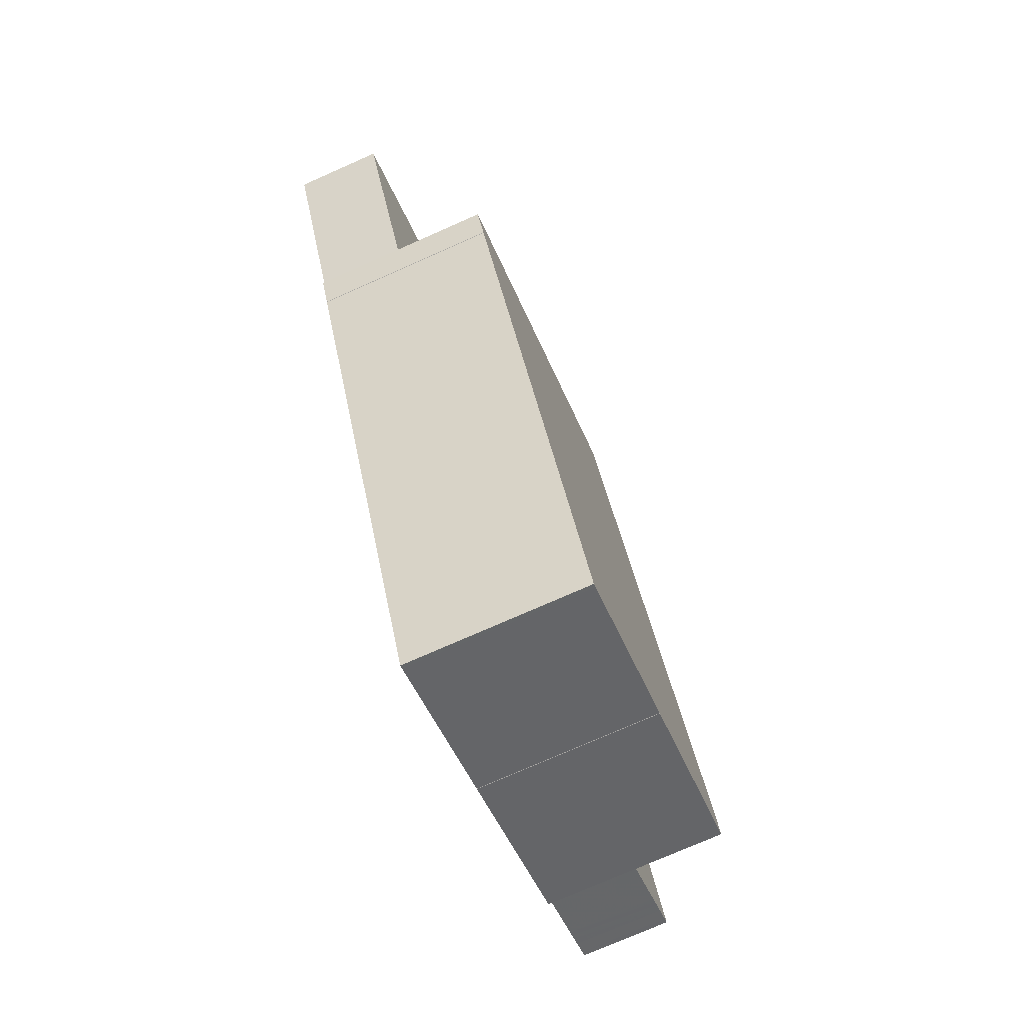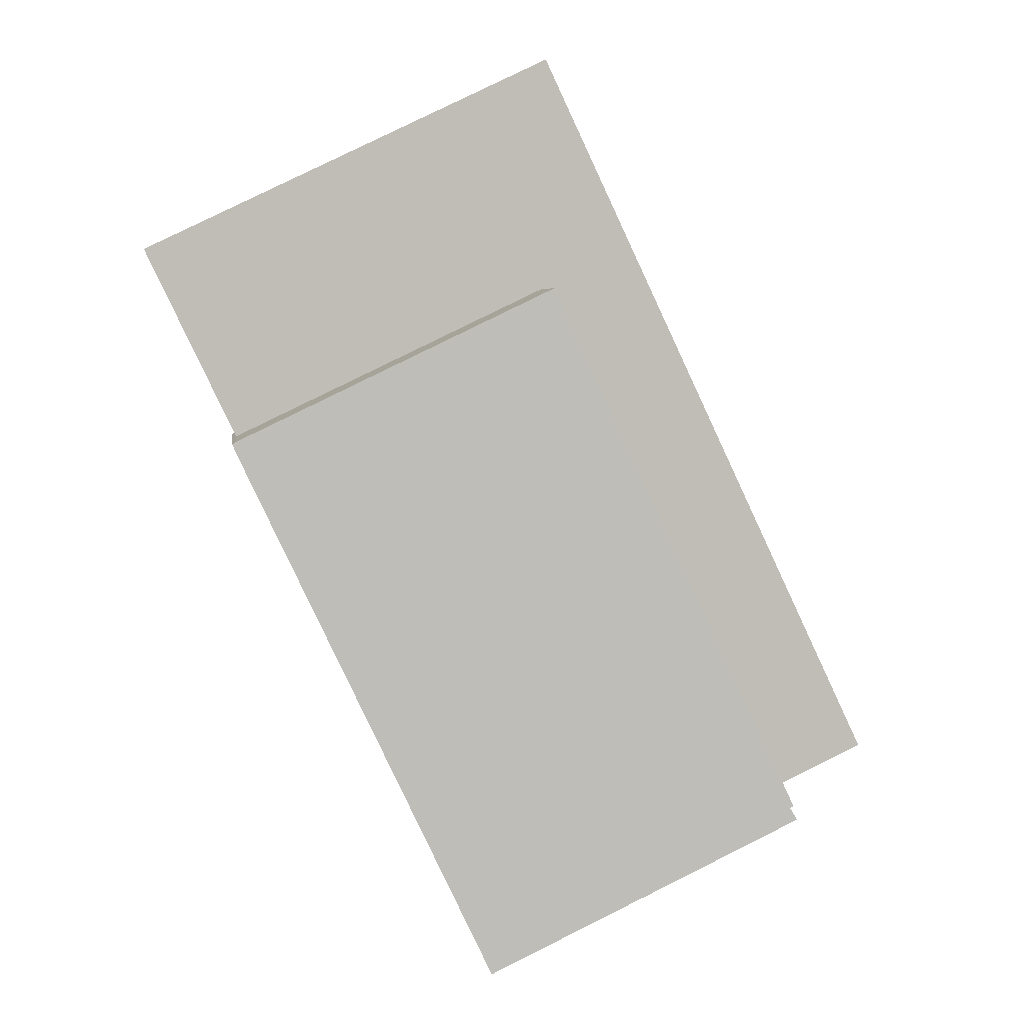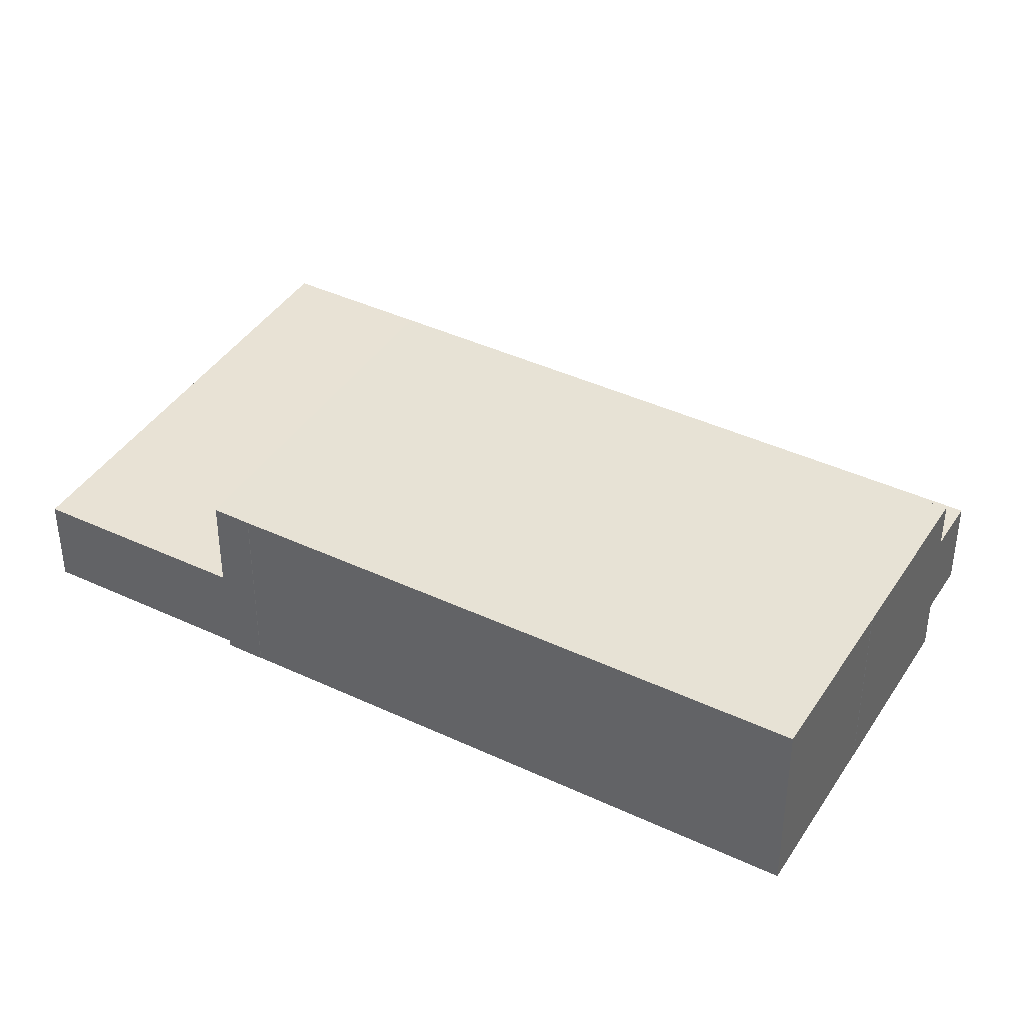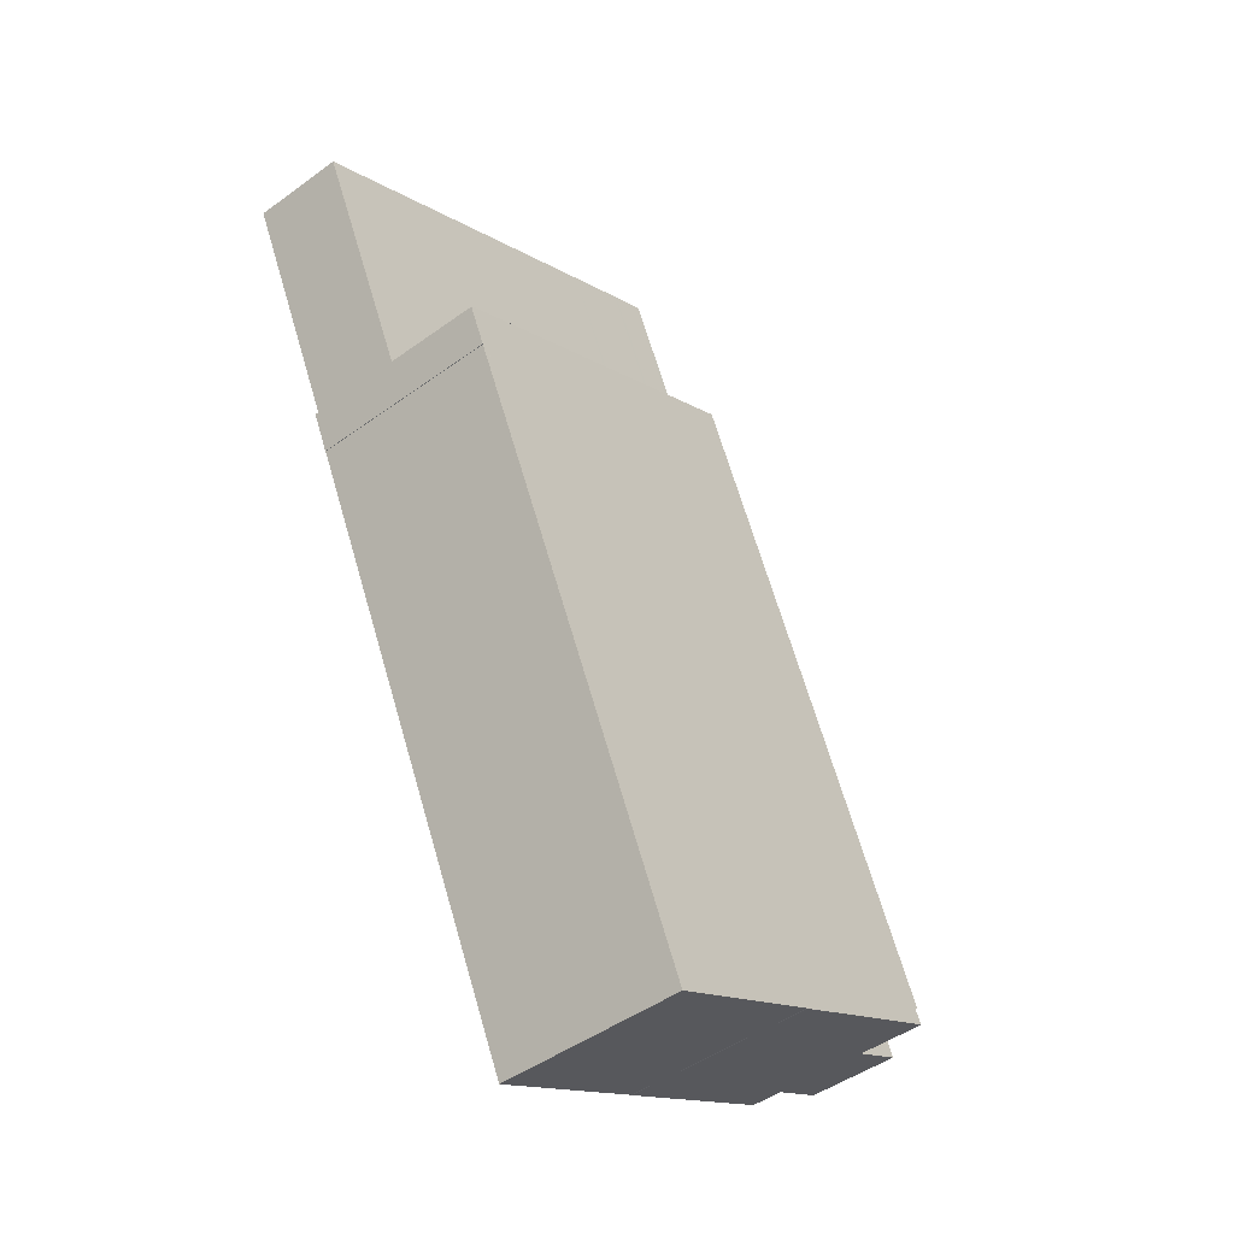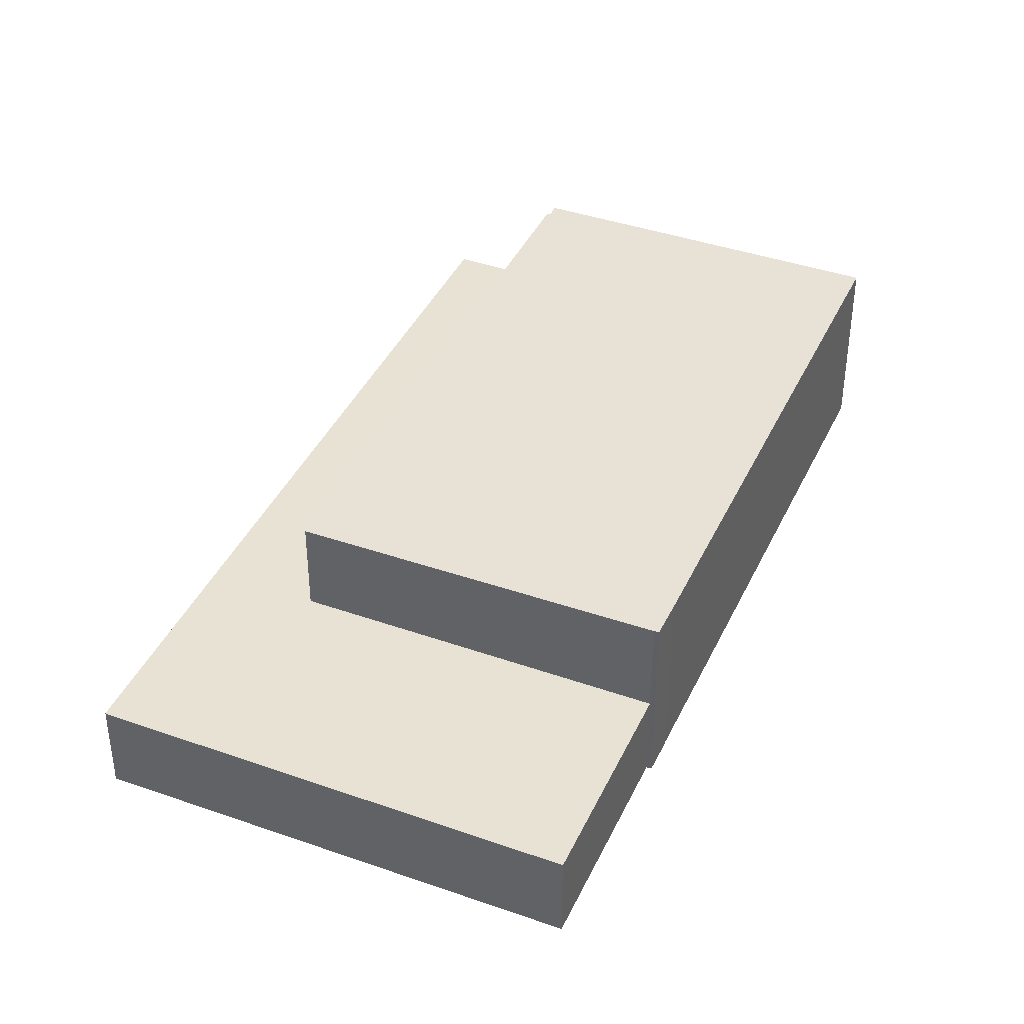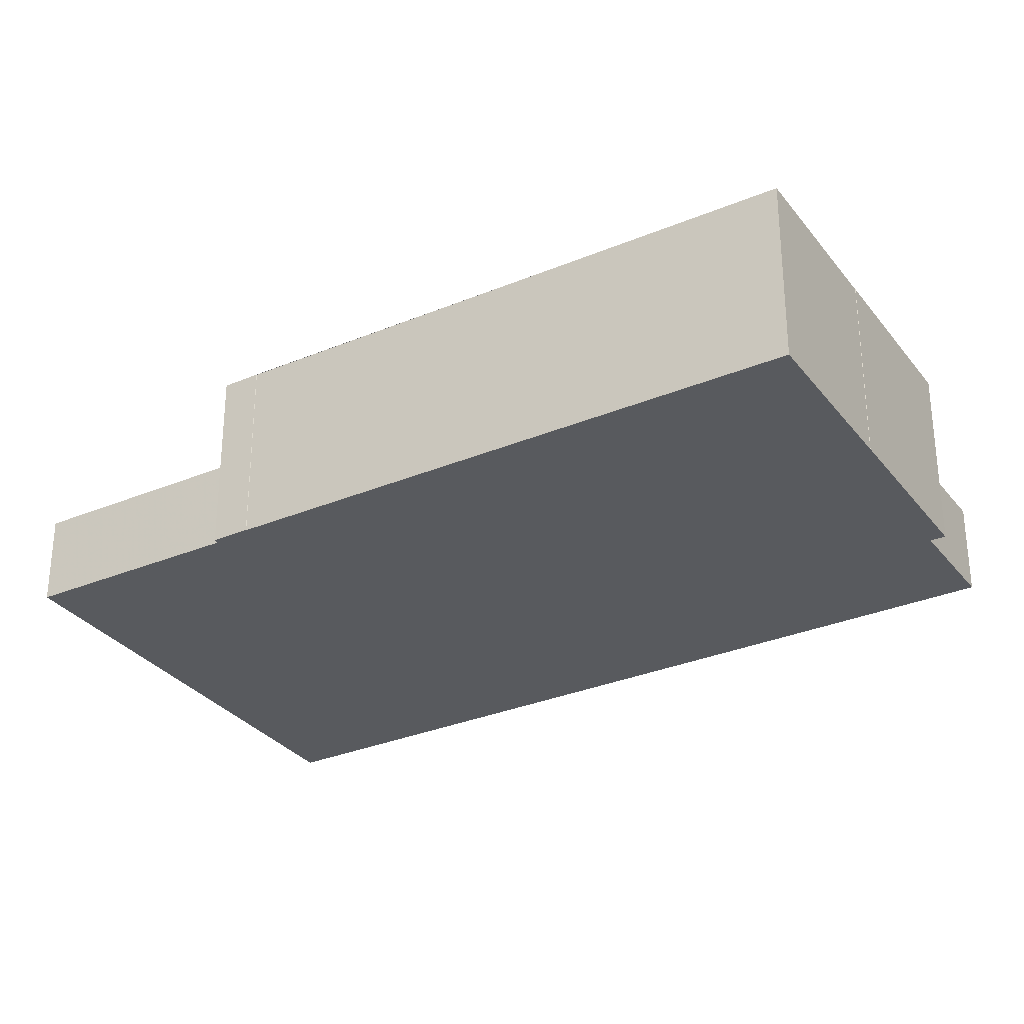
<metadata>
{"format":"obj","ext":"obj","renderer":"f3d","projection":"perspective","resolution":1024,"background":"white","views":[{"elev":-74.7,"azim":-66.1,"up":"+Y"},{"elev":5.3,"azim":-7.1,"up":"+Y"},{"elev":40.7,"azim":-34.8,"up":"+Z"},{"elev":-45.3,"azim":-49.8,"up":"+Y"},{"elev":40.7,"azim":-131.3,"up":"+Z"},{"elev":-31.0,"azim":-33.8,"up":"+Z"}]}
</metadata>
<code>
v -1594 -1276 6.409
v -1594 -1276 6.409
v -1600 -1279 6.44
v -1600 -1279 6.44
v -1606 -1282 6.47
v -1614 -1263 6.473
v -1614 -1263 6.473
v -1615 -1262 6.473
v -1615 -1262 6.472
v -1591 -1274 3.175
v -1618 -1255 3.107
v -1603 -1248 3.16
v -1603 -1248 3.16
v -1595 -1277 6.416
v -1594 -1276 6.409
v -1594 -1276 6.409
v -1615 -1262 6.472
v -1594 -1276 3.163
v -1607 -1249 3.148
v -1592 -1275 3.17
v -1604 -1248 3.155
v -1594 -1275 3.162
v -1607 -1249 3.148
v -1594 -1276 3.163
v -1615 -1262 3.111
v -1594 -1275 3.162
v -1594 -1276 3.166
v -1605 -1257 6.419
v -1603 -1256 3.152
v -1603 -1248 3.159
v -1591 -1274 3.174
v -1594 -1276 3.163
v -1603 -1256 6.411
v -1603 -1256 3.152
v -1615 -1262 6.472
v -1605 -1282 6.47
v -1615 -1261 3.111
v -1618 -1255 3.108
v -1604 -1248 3.155
v -1603 -1248 3.159
v -1607 -1249 3.148
v -1607 -1249 3.148
v -1603 -1248 3.16
v -1618 -1255 3.108
v -1618 -1255 3.108
v -1591 -1274 3.172
v -1604 -1248 3.158
v -1604 -1248 3.158
v -1602 -1253 3.16
v -1601 -1253 3.162
v -1604 -1254 3.151
v -1602 -1253 3.158
v -1604 -1254 3.15
v -1601 -1252 3.163
v -1616 -1260 3.11
v -1616 -1260 3.11
v -1602 -1253 3.158
v -1592 -1274 3.171
v -1604 -1248 3.156
v -1604 -1248 3.156
v -1601 -1255 3.162
v -1600 -1255 3.163
v -1603 -1256 6.411
v -1603 -1256 3.152
v -1603 -1256 3.152
v -1601 -1255 3.159
v -1603 -1256 3.152
v -1600 -1255 3.164
v -1615 -1262 3.111
v -1601 -1255 3.16
v -1603 -1256 6.411
v -1605 -1257 6.419
v -1615 -1262 6.472
v -1603 -1256 3.153
v -1594 -1275 3.164
v -1606 -1249 3.149
v -1606 -1249 3.149
v -1604 -1254 3.152
v -1595 -1267 3.168
v -1594 -1267 3.17
v -1598 -1268 6.41
v -1598 -1268 3.159
v -1598 -1268 3.159
v -1597 -1268 3.16
v -1594 -1267 3.171
v -1609 -1274 6.471
v -1609 -1274 6.471
v -1595 -1267 3.166
v -1595 -1267 3.167
v -1598 -1268 6.41
v -1599 -1269 6.417
v -1595 -1267 3.167
v -1592 -1274 3.171
v -1604 -1248 3.156
v -1604 -1248 3.156
v -1602 -1253 3.159
v -1601 -1255 3.16
v -1606 -1281 6.47
v -1606 -1281 6.47
v -1594 -1276 6.409
v -1595 -1277 6.416
v -1594 -1276 6.409
v -1594 -1276 6.409
v -1594 -1276 0
v -1594 -1276 0
v -1595 -1277 6.416
v -1594 -1276 6.409
v -1594 -1276 0
v -1595 -1277 8.882e-16
v -1600 -1279 6.44
v -1600 -1279 6.44
v -1600 -1279 0
v -1600 -1279 0
v -1605 -1282 6.47
v -1600 -1279 6.44
v -1600 -1279 0
v -1605 -1282 0
v -1606 -1281 6.47
v -1606 -1282 6.47
v -1606 -1282 0
v -1606 -1281 0
v -1614 -1263 6.473
v -1614 -1263 6.473
v -1614 -1263 0
v -1614 -1263 8.882e-16
v -1615 -1262 6.473
v -1614 -1263 6.473
v -1614 -1263 8.882e-16
v -1615 -1262 -8.882e-16
v -1615 -1262 6.472
v -1615 -1262 6.473
v -1615 -1262 -8.882e-16
v -1615 -1262 -8.882e-16
v -1615 -1262 6.472
v -1615 -1262 6.472
v -1615 -1262 8.882e-16
v -1615 -1262 0
v -1591 -1274 3.174
v -1591 -1274 3.175
v -1591 -1274 0
v -1591 -1274 4.441e-16
v -1618 -1255 3.108
v -1618 -1255 3.107
v -1618 -1255 0
v -1618 -1255 0
v -1603 -1248 3.16
v -1603 -1248 3.16
v -1603 -1248 -4.441e-16
v -1603 -1248 0
v -1603 -1248 3.16
v -1603 -1248 3.16
v -1603 -1248 0
v -1603 -1248 -4.441e-16
v -1600 -1279 6.44
v -1595 -1277 6.416
v -1595 -1277 8.882e-16
v -1600 -1279 0
v -1594 -1276 6.409
v -1594 -1276 6.409
v -1594 -1276 8.882e-16
v -1594 -1276 0
v -1594 -1276 3.163
v -1594 -1276 3.163
v -1594 -1276 0
v -1594 -1276 0
v -1607 -1249 3.148
v -1607 -1249 3.148
v -1607 -1249 0
v -1607 -1249 0
v -1594 -1275 3.164
v -1592 -1275 3.17
v -1592 -1275 0
v -1594 -1275 0
v -1604 -1248 3.156
v -1604 -1248 3.155
v -1604 -1248 0
v -1604 -1248 0
v -1606 -1249 3.149
v -1607 -1249 3.148
v -1607 -1249 0
v -1606 -1249 -4.441e-16
v -1603 -1248 3.16
v -1603 -1248 3.159
v -1603 -1248 4.441e-16
v -1603 -1248 -4.441e-16
v -1591 -1274 3.172
v -1591 -1274 3.174
v -1591 -1274 4.441e-16
v -1591 -1274 0
v -1615 -1262 6.472
v -1615 -1262 6.472
v -1615 -1262 -8.882e-16
v -1615 -1262 8.882e-16
v -1606 -1282 6.47
v -1605 -1282 6.47
v -1605 -1282 0
v -1606 -1282 0
v -1616 -1260 3.11
v -1615 -1261 3.111
v -1615 -1261 0
v -1616 -1260 -4.441e-16
v -1607 -1249 3.148
v -1618 -1255 3.108
v -1618 -1255 0
v -1607 -1249 0
v -1601 -1252 3.163
v -1603 -1248 3.16
v -1603 -1248 -4.441e-16
v -1601 -1252 0
v -1618 -1255 3.107
v -1618 -1255 3.108
v -1618 -1255 4.441e-16
v -1618 -1255 0
v -1592 -1274 3.171
v -1591 -1274 3.172
v -1591 -1274 0
v -1592 -1274 4.441e-16
v -1603 -1248 3.159
v -1604 -1248 3.158
v -1604 -1248 0
v -1603 -1248 4.441e-16
v -1600 -1255 3.164
v -1601 -1252 3.163
v -1601 -1252 0
v -1600 -1255 -4.441e-16
v -1618 -1255 3.108
v -1616 -1260 3.11
v -1616 -1260 -4.441e-16
v -1618 -1255 4.441e-16
v -1592 -1275 3.17
v -1592 -1274 3.171
v -1592 -1274 0
v -1592 -1275 0
v -1604 -1248 3.156
v -1604 -1248 3.156
v -1604 -1248 0
v -1604 -1248 0
v -1594 -1267 3.171
v -1600 -1255 3.164
v -1600 -1255 -4.441e-16
v -1594 -1267 0
v -1615 -1261 3.111
v -1615 -1262 3.111
v -1615 -1262 0
v -1615 -1261 0
v -1594 -1276 3.163
v -1594 -1275 3.164
v -1594 -1275 0
v -1594 -1276 0
v -1604 -1248 3.155
v -1606 -1249 3.149
v -1606 -1249 -4.441e-16
v -1604 -1248 0
v -1591 -1274 3.175
v -1594 -1267 3.171
v -1594 -1267 0
v -1591 -1274 0
v -1614 -1263 6.473
v -1609 -1274 6.471
v -1609 -1274 0
v -1614 -1263 0
v -1592 -1274 3.171
v -1592 -1274 3.171
v -1592 -1274 4.441e-16
v -1592 -1274 0
v -1604 -1248 3.158
v -1604 -1248 3.156
v -1604 -1248 0
v -1604 -1248 0
v -1609 -1274 6.471
v -1606 -1281 6.47
v -1606 -1281 0
v -1609 -1274 0
v -1594 -1276 6.409
v -1594 -1276 6.409
v -1594 -1276 0
v -1594 -1276 0
v -1591 -1274 0
v -1594 -1276 0
v -1594 -1276 0
v -1600 -1279 0
v -1600 -1279 0
v -1606 -1282 0
v -1614 -1263 0
v -1614 -1263 0
v -1615 -1262 0
v -1615 -1262 0
v -1618 -1255 0
v -1603 -1248 0
v -1603 -1248 0
f 80 31 46 79
f 82 26 27 16 81
f 22 18 32
f 84 75 18 22 83
f 28 17 25 29
f 26 24 27
f 85 10 31 80
f 33 28 29 34
f 87 6 7 8 35 86
f 55 37 56
f 48 30 40 47
f 77 41 23 76
f 42 19 23 41
f 40 30 12 13 43
f 44 38 19 42
f 45 11 38 44
f 89 58 20 88
f 60 39 21 59
f 49 47 40 50
f 78 51 41 77
f 53 42 41 51
f 50 40 43 54
f 55 44 42 53
f 56 45 44 55
f 57 52 39 60
f 93 58 89 92
f 95 60 59 94
f 96 57 60 95
f 61 49 50 62
f 74 65 51 78
f 67 53 51 65
f 62 50 54 68
f 69 37 55 53 67
f 66 52 57 70
f 91 72 71 90
f 86 35 9 73 72 91
f 97 70 57 96
f 88 20 75 84
f 76 21 39 77
f 77 39 52 78
f 78 52 66 74
f 79 61 62 80
f 81 63 64 82
f 83 65 74 84
f 80 62 68 85
f 99 87 86 98
f 88 66 70 89
f 92 89 70 97
f 101 91 90 15 1 100
f 98 86 91 101
f 84 74 66 88
f 92 79 46 93
f 94 48 47 95
f 95 47 49 96
f 96 49 61 97
f 97 61 79 92
f 98 36 5 99
f 100 2 14 101
f 101 14 3 4 36 98
f 103 104 105 102
f 107 108 109 106
f 111 112 113 110
f 115 116 117 114
f 119 120 121 118
f 123 124 125 122
f 127 128 129 126
f 131 132 133 130
f 135 136 137 134
f 139 140 141 138
f 143 144 145 142
f 147 148 149 146
f 151 152 153 150
f 155 156 157 154
f 159 160 161 158
f 163 164 165 162
f 167 168 169 166
f 171 172 173 170
f 175 176 177 174
f 179 180 181 178
f 183 184 185 182
f 187 188 189 186
f 191 192 193 190
f 195 196 197 194
f 199 200 201 198
f 203 204 205 202
f 207 208 209 206
f 211 212 213 210
f 215 216 217 214
f 219 220 221 218
f 223 224 225 222
f 227 228 229 226
f 231 232 233 230
f 235 236 237 234
f 239 240 241 238
f 243 244 245 242
f 247 248 249 246
f 251 252 253 250
f 255 256 257 254
f 259 260 261 258
f 263 264 265 262
f 267 268 269 266
f 271 272 273 270
f 275 276 277 274
f 279 280 281 282 283 284 285 286 287 288 289 290 278

</code>
